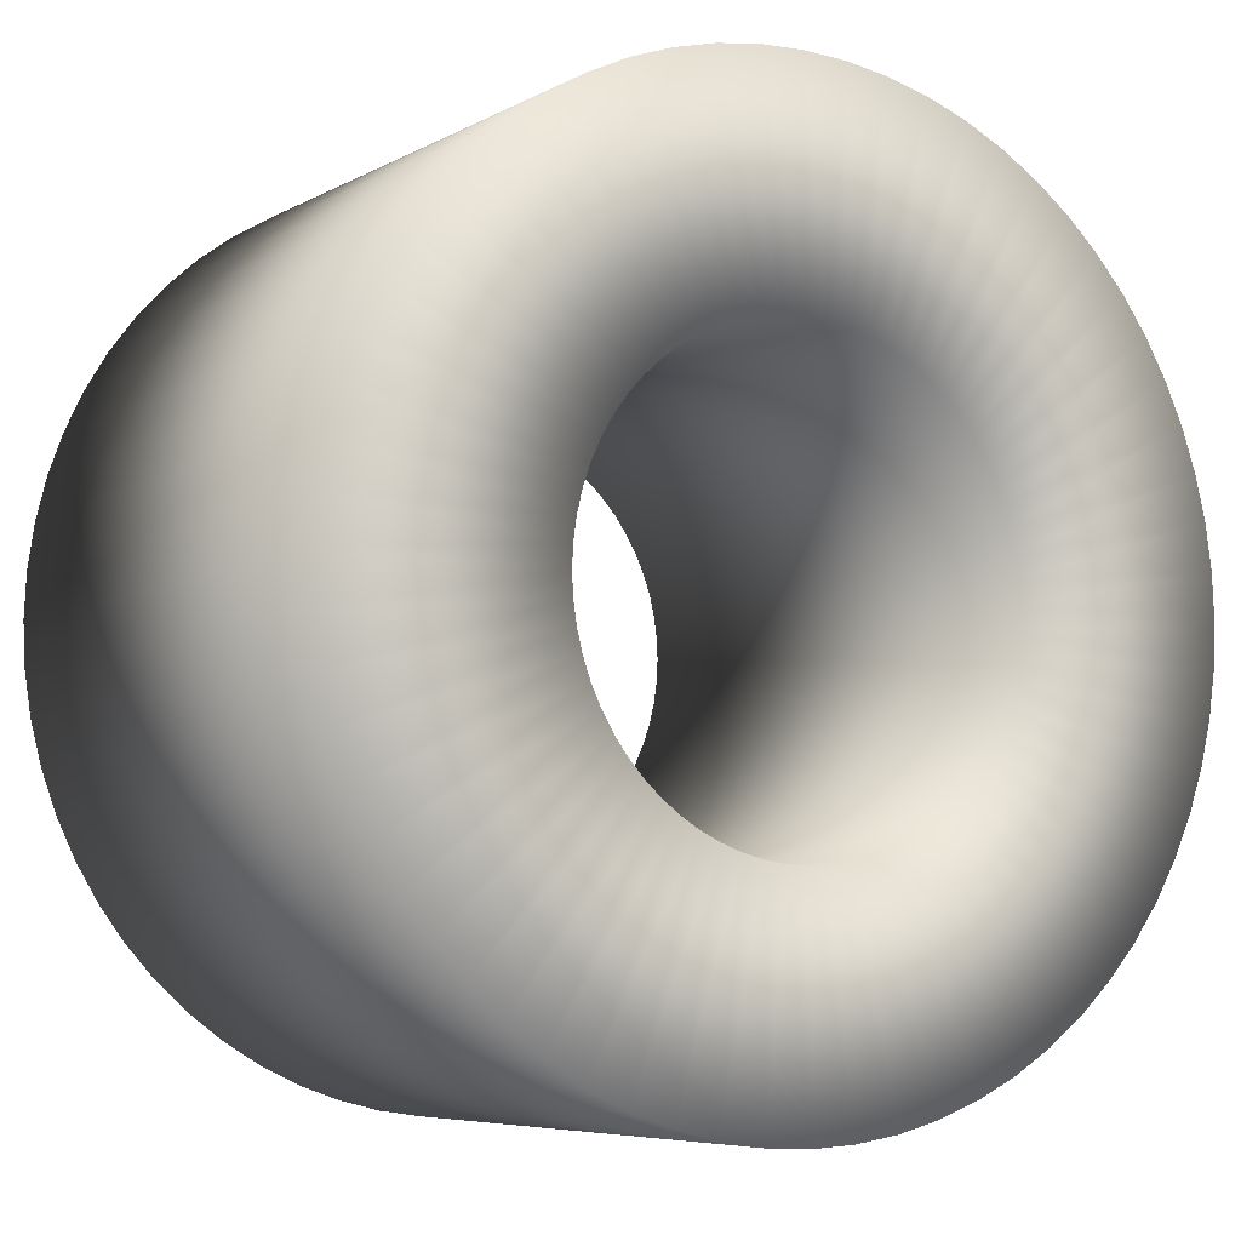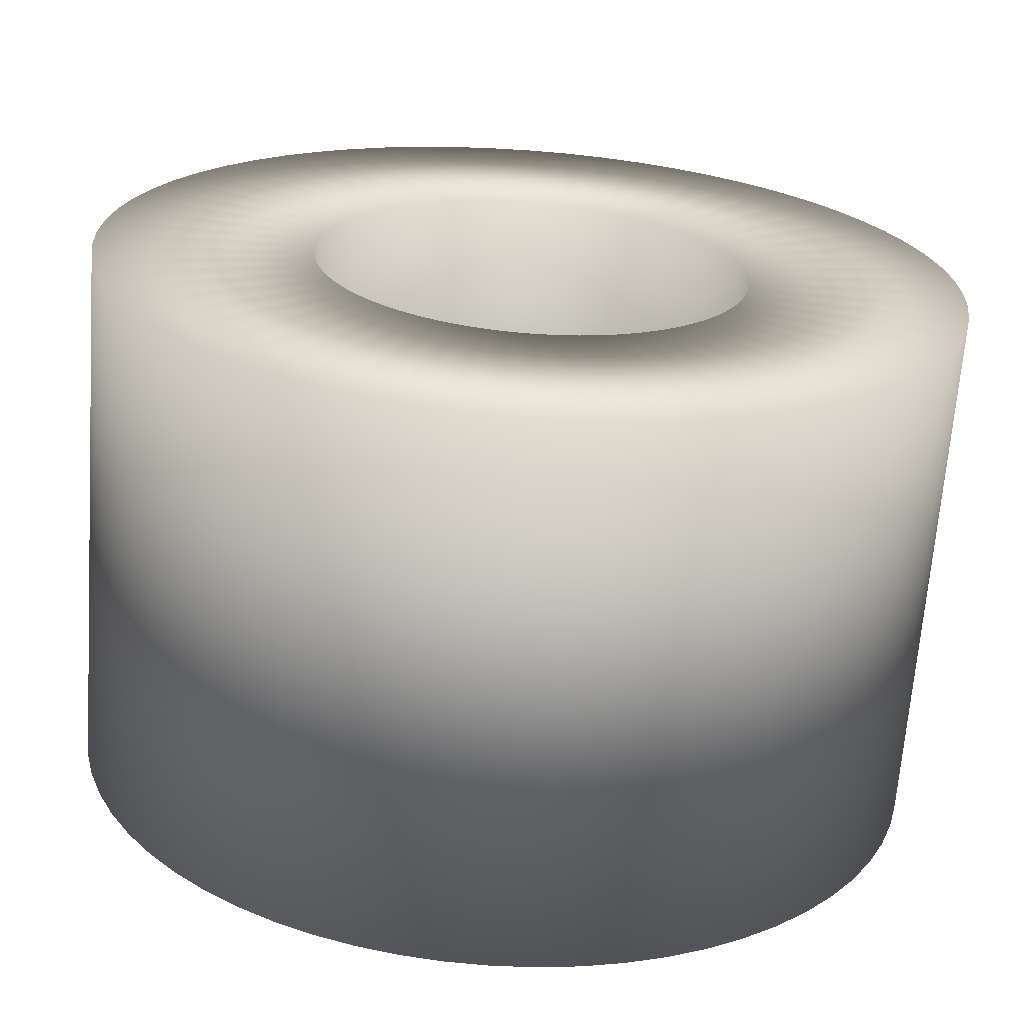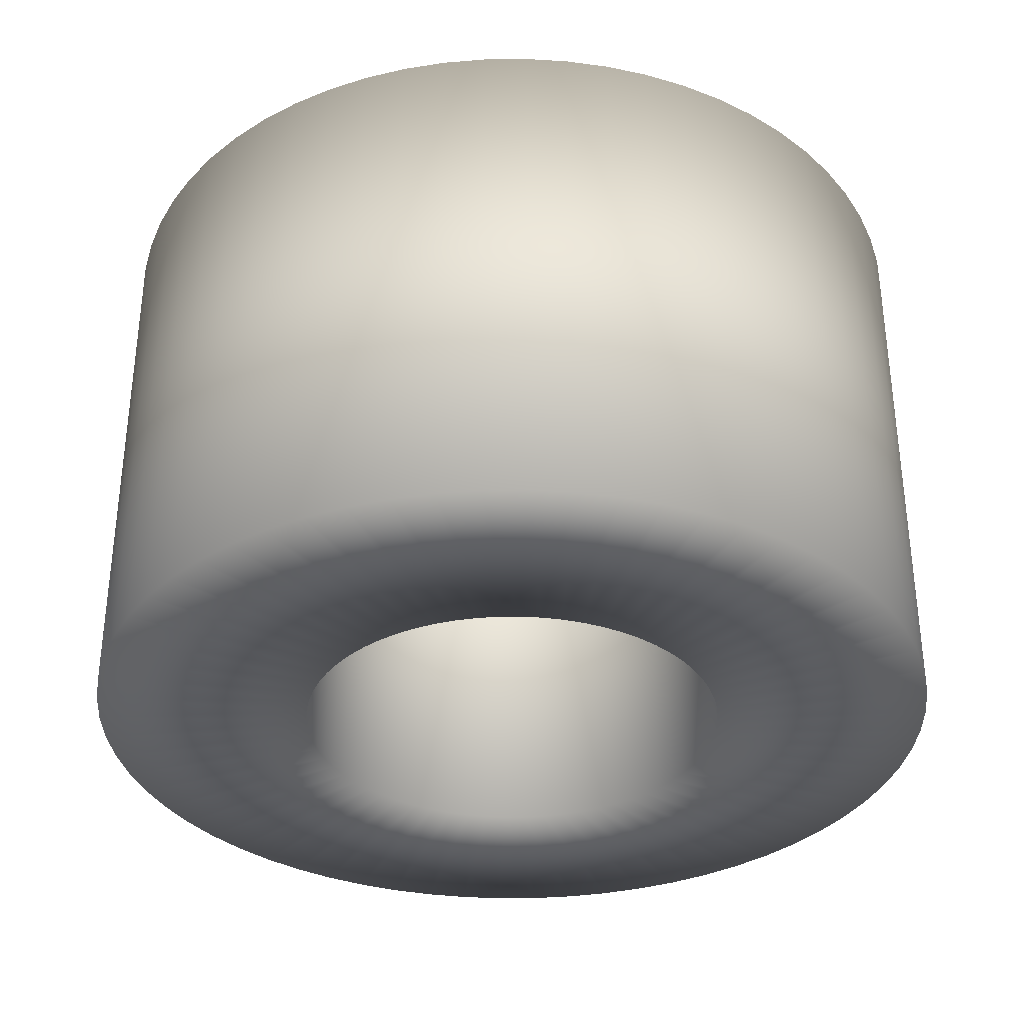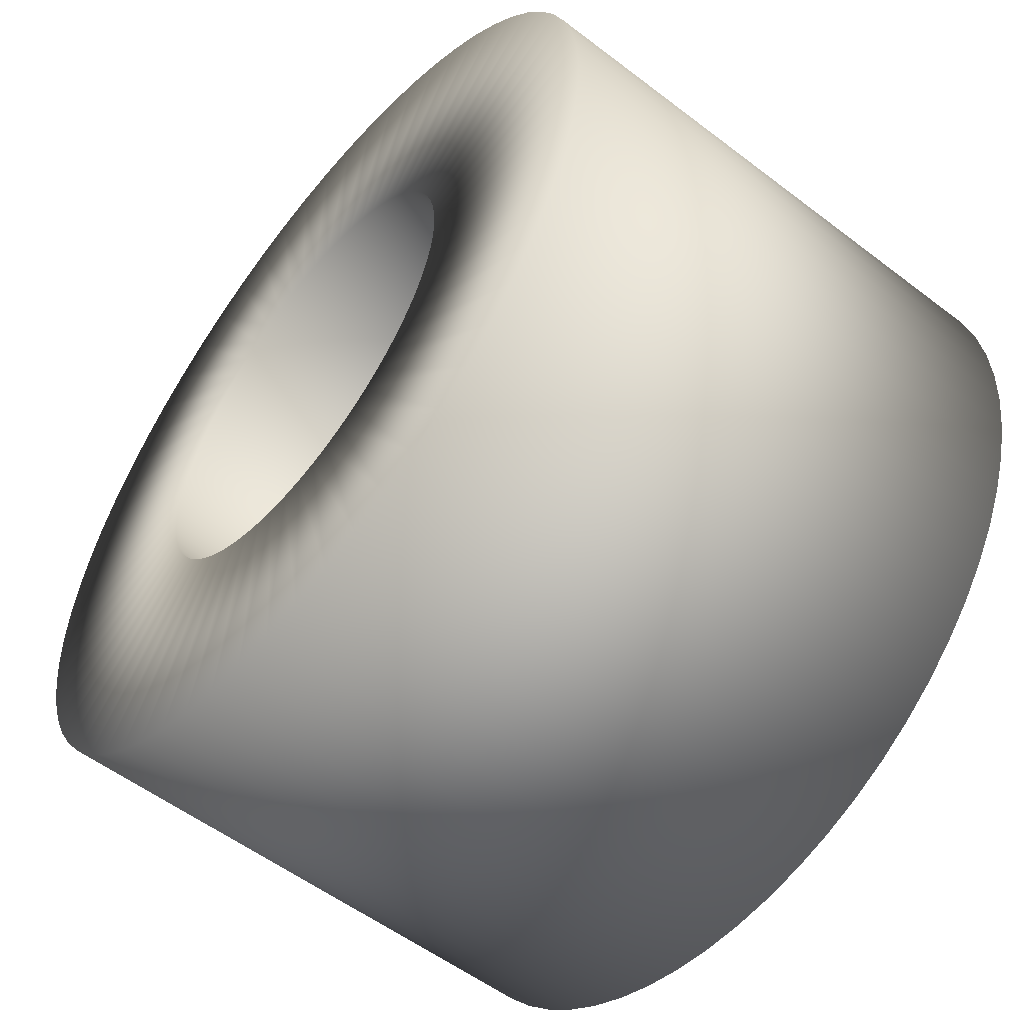
<metadata>
{"format":"obj","ext":"obj","renderer":"f3d","projection":"perspective","resolution":1024,"background":"white","views":[{"elev":-6.3,"azim":147.3,"up":"+Y"},{"elev":-66.9,"azim":-4.2,"up":"+Y"},{"elev":-34.2,"azim":-63.8,"up":"+Z"},{"elev":-55.0,"azim":51.1,"up":"+Y"}]}
</metadata>
<code>
g group0
v 0.04901 0.4976 -0.3125
v -2.186e-08 0.5 -0.3125
v 0.04901 0.4976 0.3125
v -2.186e-08 0.5 0.3125
v 0.0245 0.2488 0.3125
v -1.093e-08 0.25 0.3125
v 0.0245 0.2488 -0.3125
v -1.093e-08 0.25 -0.3125
v 0.09755 0.4904 -0.3125
v 0.09755 0.4904 0.3125
v 0.04877 0.2452 0.3125
v 0.04877 0.2452 -0.3125
v 0.1451 0.4785 -0.3125
v 0.1451 0.4785 0.3125
v 0.07257 0.2392 0.3125
v 0.07257 0.2392 -0.3125
v 0.1913 0.4619 -0.3125
v 0.1913 0.4619 0.3125
v 0.09567 0.231 0.3125
v 0.09567 0.231 -0.3125
v 0.2357 0.441 -0.3125
v 0.2357 0.441 0.3125
v 0.1178 0.2205 0.3125
v 0.1178 0.2205 -0.3125
v 0.2778 0.4157 -0.3125
v 0.2778 0.4157 0.3125
v 0.1389 0.2079 0.3125
v 0.1389 0.2079 -0.3125
v 0.3172 0.3865 -0.3125
v 0.3172 0.3865 0.3125
v 0.1586 0.1933 0.3125
v 0.1586 0.1933 -0.3125
v 0.3536 0.3536 -0.3125
v 0.3536 0.3536 0.3125
v 0.1768 0.1768 0.3125
v 0.1768 0.1768 -0.3125
v 0.3865 0.3172 -0.3125
v 0.3865 0.3172 0.3125
v 0.1933 0.1586 0.3125
v 0.1933 0.1586 -0.3125
v 0.4157 0.2778 -0.3125
v 0.4157 0.2778 0.3125
v 0.2079 0.1389 0.3125
v 0.2079 0.1389 -0.3125
v 0.441 0.2357 -0.3125
v 0.441 0.2357 0.3125
v 0.2205 0.1178 0.3125
v 0.2205 0.1178 -0.3125
v 0.4619 0.1913 -0.3125
v 0.4619 0.1913 0.3125
v 0.231 0.09567 0.3125
v 0.231 0.09567 -0.3125
v 0.4785 0.1451 -0.3125
v 0.4785 0.1451 0.3125
v 0.2392 0.07257 0.3125
v 0.2392 0.07257 -0.3125
v 0.4904 0.09755 -0.3125
v 0.4904 0.09755 0.3125
v 0.2452 0.04877 0.3125
v 0.2452 0.04877 -0.3125
v 0.4976 0.04901 -0.3125
v 0.4976 0.04901 0.3125
v 0.2488 0.0245 0.3125
v 0.2488 0.0245 -0.3125
v 0.5 1.379e-08 -0.3125
v 0.5 1.379e-08 0.3125
v 0.25 1.379e-08 0.3125
v 0.25 1.379e-08 -0.3125
v 0.4976 -0.04901 -0.3125
v 0.4976 -0.04901 0.3125
v 0.2488 -0.0245 0.3125
v 0.2488 -0.0245 -0.3125
v 0.4904 -0.09755 -0.3125
v 0.4904 -0.09755 0.3125
v 0.2452 -0.04877 0.3125
v 0.2452 -0.04877 -0.3125
v 0.4785 -0.1451 -0.3125
v 0.4785 -0.1451 0.3125
v 0.2392 -0.07257 0.3125
v 0.2392 -0.07257 -0.3125
v 0.4619 -0.1913 -0.3125
v 0.4619 -0.1913 0.3125
v 0.231 -0.09567 0.3125
v 0.231 -0.09567 -0.3125
v 0.441 -0.2357 -0.3125
v 0.441 -0.2357 0.3125
v 0.2205 -0.1178 0.3125
v 0.2205 -0.1178 -0.3125
v 0.4157 -0.2778 -0.3125
v 0.4157 -0.2778 0.3125
v 0.2079 -0.1389 0.3125
v 0.2079 -0.1389 -0.3125
v 0.3865 -0.3172 -0.3125
v 0.3865 -0.3172 0.3125
v 0.1933 -0.1586 0.3125
v 0.1933 -0.1586 -0.3125
v 0.3536 -0.3536 -0.3125
v 0.3536 -0.3536 0.3125
v 0.1768 -0.1768 0.3125
v 0.1768 -0.1768 -0.3125
v 0.3172 -0.3865 -0.3125
v 0.3172 -0.3865 0.3125
v 0.1586 -0.1933 0.3125
v 0.1586 -0.1933 -0.3125
v 0.2778 -0.4157 -0.3125
v 0.2778 -0.4157 0.3125
v 0.1389 -0.2079 0.3125
v 0.1389 -0.2079 -0.3125
v 0.2357 -0.441 -0.3125
v 0.2357 -0.441 0.3125
v 0.1178 -0.2205 0.3125
v 0.1178 -0.2205 -0.3125
v 0.1913 -0.4619 -0.3125
v 0.1913 -0.4619 0.3125
v 0.09567 -0.231 0.3125
v 0.09567 -0.231 -0.3125
v 0.1451 -0.4785 -0.3125
v 0.1451 -0.4785 0.3125
v 0.07257 -0.2392 0.3125
v 0.07257 -0.2392 -0.3125
v 0.09755 -0.4904 -0.3125
v 0.09755 -0.4904 0.3125
v 0.04877 -0.2452 0.3125
v 0.04877 -0.2452 -0.3125
v 0.04901 -0.4976 -0.3125
v 0.04901 -0.4976 0.3125
v 0.0245 -0.2488 0.3125
v 0.0245 -0.2488 -0.3125
v -2.186e-08 -0.5 -0.3125
v -2.186e-08 -0.5 0.3125
v -1.093e-08 -0.25 0.3125
v -1.093e-08 -0.25 -0.3125
v -0.04901 -0.4976 -0.3125
v -0.04901 -0.4976 0.3125
v -0.0245 -0.2488 0.3125
v -0.0245 -0.2488 -0.3125
v -0.09755 -0.4904 -0.3125
v -0.09755 -0.4904 0.3125
v -0.04877 -0.2452 0.3125
v -0.04877 -0.2452 -0.3125
v -0.1451 -0.4785 -0.3125
v -0.1451 -0.4785 0.3125
v -0.07257 -0.2392 0.3125
v -0.07257 -0.2392 -0.3125
v -0.1913 -0.4619 -0.3125
v -0.1913 -0.4619 0.3125
v -0.09567 -0.231 0.3125
v -0.09567 -0.231 -0.3125
v -0.2357 -0.441 -0.3125
v -0.2357 -0.441 0.3125
v -0.1178 -0.2205 0.3125
v -0.1178 -0.2205 -0.3125
v -0.2778 -0.4157 -0.3125
v -0.2778 -0.4157 0.3125
v -0.1389 -0.2079 0.3125
v -0.1389 -0.2079 -0.3125
v -0.3172 -0.3865 -0.3125
v -0.3172 -0.3865 0.3125
v -0.1586 -0.1933 0.3125
v -0.1586 -0.1933 -0.3125
v -0.3536 -0.3536 -0.3125
v -0.3536 -0.3536 0.3125
v -0.1768 -0.1768 0.3125
v -0.1768 -0.1768 -0.3125
v -0.3865 -0.3172 -0.3125
v -0.3865 -0.3172 0.3125
v -0.1933 -0.1586 0.3125
v -0.1933 -0.1586 -0.3125
v -0.4157 -0.2778 -0.3125
v -0.4157 -0.2778 0.3125
v -0.2079 -0.1389 0.3125
v -0.2079 -0.1389 -0.3125
v -0.441 -0.2357 -0.3125
v -0.441 -0.2357 0.3125
v -0.2205 -0.1178 0.3125
v -0.2205 -0.1178 -0.3125
v -0.4619 -0.1913 -0.3125
v -0.4619 -0.1913 0.3125
v -0.231 -0.09567 0.3125
v -0.231 -0.09567 -0.3125
v -0.4785 -0.1451 -0.3125
v -0.4785 -0.1451 0.3125
v -0.2392 -0.07257 0.3125
v -0.2392 -0.07257 -0.3125
v -0.4904 -0.09755 -0.3125
v -0.4904 -0.09755 0.3125
v -0.2452 -0.04877 0.3125
v -0.2452 -0.04877 -0.3125
v -0.4976 -0.04901 -0.3125
v -0.4976 -0.04901 0.3125
v -0.2488 -0.0245 0.3125
v -0.2488 -0.0245 -0.3125
v -0.5 5.75e-08 -0.3125
v -0.5 5.75e-08 0.3125
v -0.25 3.564e-08 0.3125
v -0.25 3.564e-08 -0.3125
v -0.4976 0.04901 -0.3125
v -0.4976 0.04901 0.3125
v -0.2488 0.0245 0.3125
v -0.2488 0.0245 -0.3125
v -0.4904 0.09755 -0.3125
v -0.4904 0.09755 0.3125
v -0.2452 0.04877 0.3125
v -0.2452 0.04877 -0.3125
v -0.4785 0.1451 -0.3125
v -0.4785 0.1451 0.3125
v -0.2392 0.07257 0.3125
v -0.2392 0.07257 -0.3125
v -0.4619 0.1913 -0.3125
v -0.4619 0.1913 0.3125
v -0.231 0.09567 0.3125
v -0.231 0.09567 -0.3125
v -0.441 0.2357 -0.3125
v -0.441 0.2357 0.3125
v -0.2205 0.1178 0.3125
v -0.2205 0.1178 -0.3125
v -0.4157 0.2778 -0.3125
v -0.4157 0.2778 0.3125
v -0.2079 0.1389 0.3125
v -0.2079 0.1389 -0.3125
v -0.3865 0.3172 -0.3125
v -0.3865 0.3172 0.3125
v -0.1933 0.1586 0.3125
v -0.1933 0.1586 -0.3125
v -0.3536 0.3536 -0.3125
v -0.3536 0.3536 0.3125
v -0.1768 0.1768 0.3125
v -0.1768 0.1768 -0.3125
v -0.3172 0.3865 -0.3125
v -0.3172 0.3865 0.3125
v -0.1586 0.1933 0.3125
v -0.1586 0.1933 -0.3125
v -0.2778 0.4157 -0.3125
v -0.2778 0.4157 0.3125
v -0.1389 0.2079 0.3125
v -0.1389 0.2079 -0.3125
v -0.2357 0.441 -0.3125
v -0.2357 0.441 0.3125
v -0.1178 0.2205 0.3125
v -0.1178 0.2205 -0.3125
v -0.1913 0.4619 -0.3125
v -0.1913 0.4619 0.3125
v -0.09567 0.231 0.3125
v -0.09567 0.231 -0.3125
v -0.1451 0.4785 -0.3125
v -0.1451 0.4785 0.3125
v -0.07257 0.2392 0.3125
v -0.07257 0.2392 -0.3125
v -0.09755 0.4904 -0.3125
v -0.09755 0.4904 0.3125
v -0.04877 0.2452 0.3125
v -0.04877 0.2452 -0.3125
v -0.04901 0.4976 -0.3125
v -0.04901 0.4976 0.3125
v -0.0245 0.2488 0.3125
v -0.0245 0.2488 -0.3125
f 3 1 2
f 4 3 2
f 5 3 4
f 6 5 4
f 7 5 6
f 8 7 6
f 1 7 8
f 2 1 8
f 10 9 1
f 3 10 1
f 11 10 3
f 5 11 3
f 12 11 5
f 7 12 5
f 9 12 7
f 1 9 7
f 14 13 9
f 10 14 9
f 15 14 10
f 11 15 10
f 16 15 11
f 12 16 11
f 13 16 12
f 9 13 12
f 18 17 13
f 14 18 13
f 19 18 14
f 15 19 14
f 20 19 15
f 16 20 15
f 17 20 16
f 13 17 16
f 22 21 17
f 18 22 17
f 23 22 18
f 19 23 18
f 24 23 19
f 20 24 19
f 21 24 20
f 17 21 20
f 26 25 21
f 22 26 21
f 27 26 22
f 23 27 22
f 28 27 23
f 24 28 23
f 25 28 24
f 21 25 24
f 30 29 25
f 26 30 25
f 31 30 26
f 27 31 26
f 32 31 27
f 28 32 27
f 29 32 28
f 25 29 28
f 34 33 29
f 30 34 29
f 35 34 30
f 31 35 30
f 36 35 31
f 32 36 31
f 33 36 32
f 29 33 32
f 38 37 33
f 34 38 33
f 39 38 34
f 35 39 34
f 40 39 35
f 36 40 35
f 37 40 36
f 33 37 36
f 42 41 37
f 38 42 37
f 43 42 38
f 39 43 38
f 44 43 39
f 40 44 39
f 41 44 40
f 37 41 40
f 46 45 41
f 42 46 41
f 47 46 42
f 43 47 42
f 48 47 43
f 44 48 43
f 45 48 44
f 41 45 44
f 50 49 45
f 46 50 45
f 51 50 46
f 47 51 46
f 52 51 47
f 48 52 47
f 49 52 48
f 45 49 48
f 54 53 49
f 50 54 49
f 55 54 50
f 51 55 50
f 56 55 51
f 52 56 51
f 53 56 52
f 49 53 52
f 58 57 53
f 54 58 53
f 59 58 54
f 55 59 54
f 60 59 55
f 56 60 55
f 57 60 56
f 53 57 56
f 62 61 57
f 58 62 57
f 63 62 58
f 59 63 58
f 64 63 59
f 60 64 59
f 61 64 60
f 57 61 60
f 66 65 61
f 62 66 61
f 67 66 62
f 63 67 62
f 68 67 63
f 64 68 63
f 65 68 64
f 61 65 64
f 70 69 65
f 66 70 65
f 71 70 66
f 67 71 66
f 72 71 67
f 68 72 67
f 69 72 68
f 65 69 68
f 74 73 69
f 70 74 69
f 75 74 70
f 71 75 70
f 76 75 71
f 72 76 71
f 73 76 72
f 69 73 72
f 78 77 73
f 74 78 73
f 79 78 74
f 75 79 74
f 80 79 75
f 76 80 75
f 77 80 76
f 73 77 76
f 82 81 77
f 78 82 77
f 83 82 78
f 79 83 78
f 84 83 79
f 80 84 79
f 81 84 80
f 77 81 80
f 86 85 81
f 82 86 81
f 87 86 82
f 83 87 82
f 88 87 83
f 84 88 83
f 85 88 84
f 81 85 84
f 90 89 85
f 86 90 85
f 91 90 86
f 87 91 86
f 92 91 87
f 88 92 87
f 89 92 88
f 85 89 88
f 94 93 89
f 90 94 89
f 95 94 90
f 91 95 90
f 96 95 91
f 92 96 91
f 93 96 92
f 89 93 92
f 98 97 93
f 94 98 93
f 99 98 94
f 95 99 94
f 100 99 95
f 96 100 95
f 97 100 96
f 93 97 96
f 102 101 97
f 98 102 97
f 103 102 98
f 99 103 98
f 104 103 99
f 100 104 99
f 101 104 100
f 97 101 100
f 106 105 101
f 102 106 101
f 107 106 102
f 103 107 102
f 108 107 103
f 104 108 103
f 105 108 104
f 101 105 104
f 110 109 105
f 106 110 105
f 111 110 106
f 107 111 106
f 112 111 107
f 108 112 107
f 109 112 108
f 105 109 108
f 114 113 109
f 110 114 109
f 115 114 110
f 111 115 110
f 116 115 111
f 112 116 111
f 113 116 112
f 109 113 112
f 118 117 113
f 114 118 113
f 119 118 114
f 115 119 114
f 120 119 115
f 116 120 115
f 117 120 116
f 113 117 116
f 122 121 117
f 118 122 117
f 123 122 118
f 119 123 118
f 124 123 119
f 120 124 119
f 121 124 120
f 117 121 120
f 126 125 121
f 122 126 121
f 127 126 122
f 123 127 122
f 128 127 123
f 124 128 123
f 125 128 124
f 121 125 124
f 130 129 125
f 126 130 125
f 131 130 126
f 127 131 126
f 132 131 127
f 128 132 127
f 129 132 128
f 125 129 128
f 134 133 129
f 130 134 129
f 135 134 130
f 131 135 130
f 136 135 131
f 132 136 131
f 133 136 132
f 129 133 132
f 138 137 133
f 134 138 133
f 139 138 134
f 135 139 134
f 140 139 135
f 136 140 135
f 137 140 136
f 133 137 136
f 142 141 137
f 138 142 137
f 143 142 138
f 139 143 138
f 144 143 139
f 140 144 139
f 141 144 140
f 137 141 140
f 146 145 141
f 142 146 141
f 147 146 142
f 143 147 142
f 148 147 143
f 144 148 143
f 145 148 144
f 141 145 144
f 150 149 145
f 146 150 145
f 151 150 146
f 147 151 146
f 152 151 147
f 148 152 147
f 149 152 148
f 145 149 148
f 154 153 149
f 150 154 149
f 155 154 150
f 151 155 150
f 156 155 151
f 152 156 151
f 153 156 152
f 149 153 152
f 158 157 153
f 154 158 153
f 159 158 154
f 155 159 154
f 160 159 155
f 156 160 155
f 157 160 156
f 153 157 156
f 162 161 157
f 158 162 157
f 163 162 158
f 159 163 158
f 164 163 159
f 160 164 159
f 161 164 160
f 157 161 160
f 166 165 161
f 162 166 161
f 167 166 162
f 163 167 162
f 168 167 163
f 164 168 163
f 165 168 164
f 161 165 164
f 170 169 165
f 166 170 165
f 171 170 166
f 167 171 166
f 172 171 167
f 168 172 167
f 169 172 168
f 165 169 168
f 174 173 169
f 170 174 169
f 175 174 170
f 171 175 170
f 176 175 171
f 172 176 171
f 173 176 172
f 169 173 172
f 178 177 173
f 174 178 173
f 179 178 174
f 175 179 174
f 180 179 175
f 176 180 175
f 177 180 176
f 173 177 176
f 182 181 177
f 178 182 177
f 183 182 178
f 179 183 178
f 184 183 179
f 180 184 179
f 181 184 180
f 177 181 180
f 186 185 181
f 182 186 181
f 187 186 182
f 183 187 182
f 188 187 183
f 184 188 183
f 185 188 184
f 181 185 184
f 190 189 185
f 186 190 185
f 191 190 186
f 187 191 186
f 192 191 187
f 188 192 187
f 189 192 188
f 185 189 188
f 194 193 189
f 190 194 189
f 195 194 190
f 191 195 190
f 196 195 191
f 192 196 191
f 193 196 192
f 189 193 192
f 198 197 193
f 194 198 193
f 199 198 194
f 195 199 194
f 200 199 195
f 196 200 195
f 197 200 196
f 193 197 196
f 202 201 197
f 198 202 197
f 203 202 198
f 199 203 198
f 204 203 199
f 200 204 199
f 201 204 200
f 197 201 200
f 206 205 201
f 202 206 201
f 207 206 202
f 203 207 202
f 208 207 203
f 204 208 203
f 205 208 204
f 201 205 204
f 210 209 205
f 206 210 205
f 211 210 206
f 207 211 206
f 212 211 207
f 208 212 207
f 209 212 208
f 205 209 208
f 214 213 209
f 210 214 209
f 215 214 210
f 211 215 210
f 216 215 211
f 212 216 211
f 213 216 212
f 209 213 212
f 218 217 213
f 214 218 213
f 219 218 214
f 215 219 214
f 220 219 215
f 216 220 215
f 217 220 216
f 213 217 216
f 222 221 217
f 218 222 217
f 223 222 218
f 219 223 218
f 224 223 219
f 220 224 219
f 221 224 220
f 217 221 220
f 226 225 221
f 222 226 221
f 227 226 222
f 223 227 222
f 228 227 223
f 224 228 223
f 225 228 224
f 221 225 224
f 230 229 225
f 226 230 225
f 231 230 226
f 227 231 226
f 232 231 227
f 228 232 227
f 229 232 228
f 225 229 228
f 234 233 229
f 230 234 229
f 235 234 230
f 231 235 230
f 236 235 231
f 232 236 231
f 233 236 232
f 229 233 232
f 238 237 233
f 234 238 233
f 239 238 234
f 235 239 234
f 240 239 235
f 236 240 235
f 237 240 236
f 233 237 236
f 242 241 237
f 238 242 237
f 243 242 238
f 239 243 238
f 244 243 239
f 240 244 239
f 241 244 240
f 237 241 240
f 246 245 241
f 242 246 241
f 247 246 242
f 243 247 242
f 248 247 243
f 244 248 243
f 245 248 244
f 241 245 244
f 250 249 245
f 246 250 245
f 251 250 246
f 247 251 246
f 252 251 247
f 248 252 247
f 249 252 248
f 245 249 248
f 254 253 249
f 250 254 249
f 255 254 250
f 251 255 250
f 256 255 251
f 252 256 251
f 253 256 252
f 249 253 252
f 4 2 253
f 254 4 253
f 6 4 254
f 255 6 254
f 8 6 255
f 256 8 255
f 2 8 256
f 253 2 256

</code>
